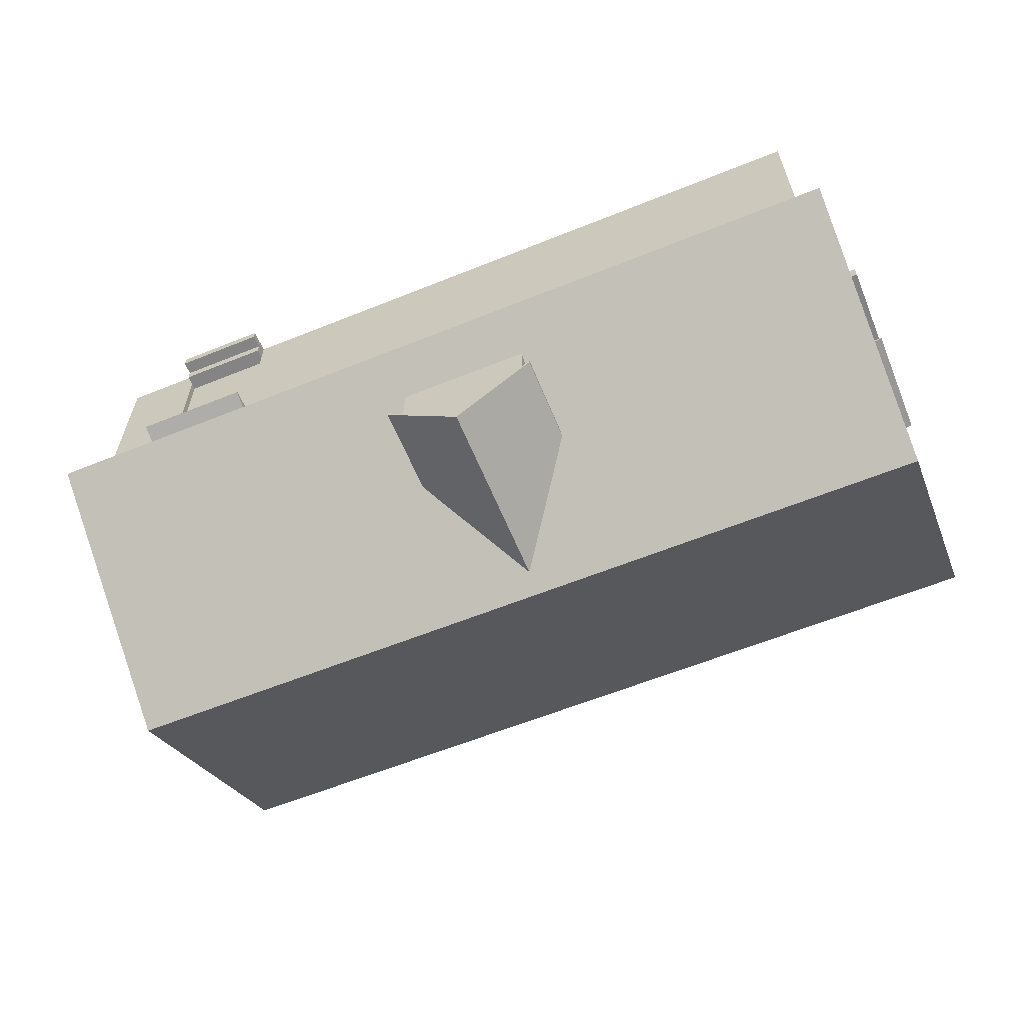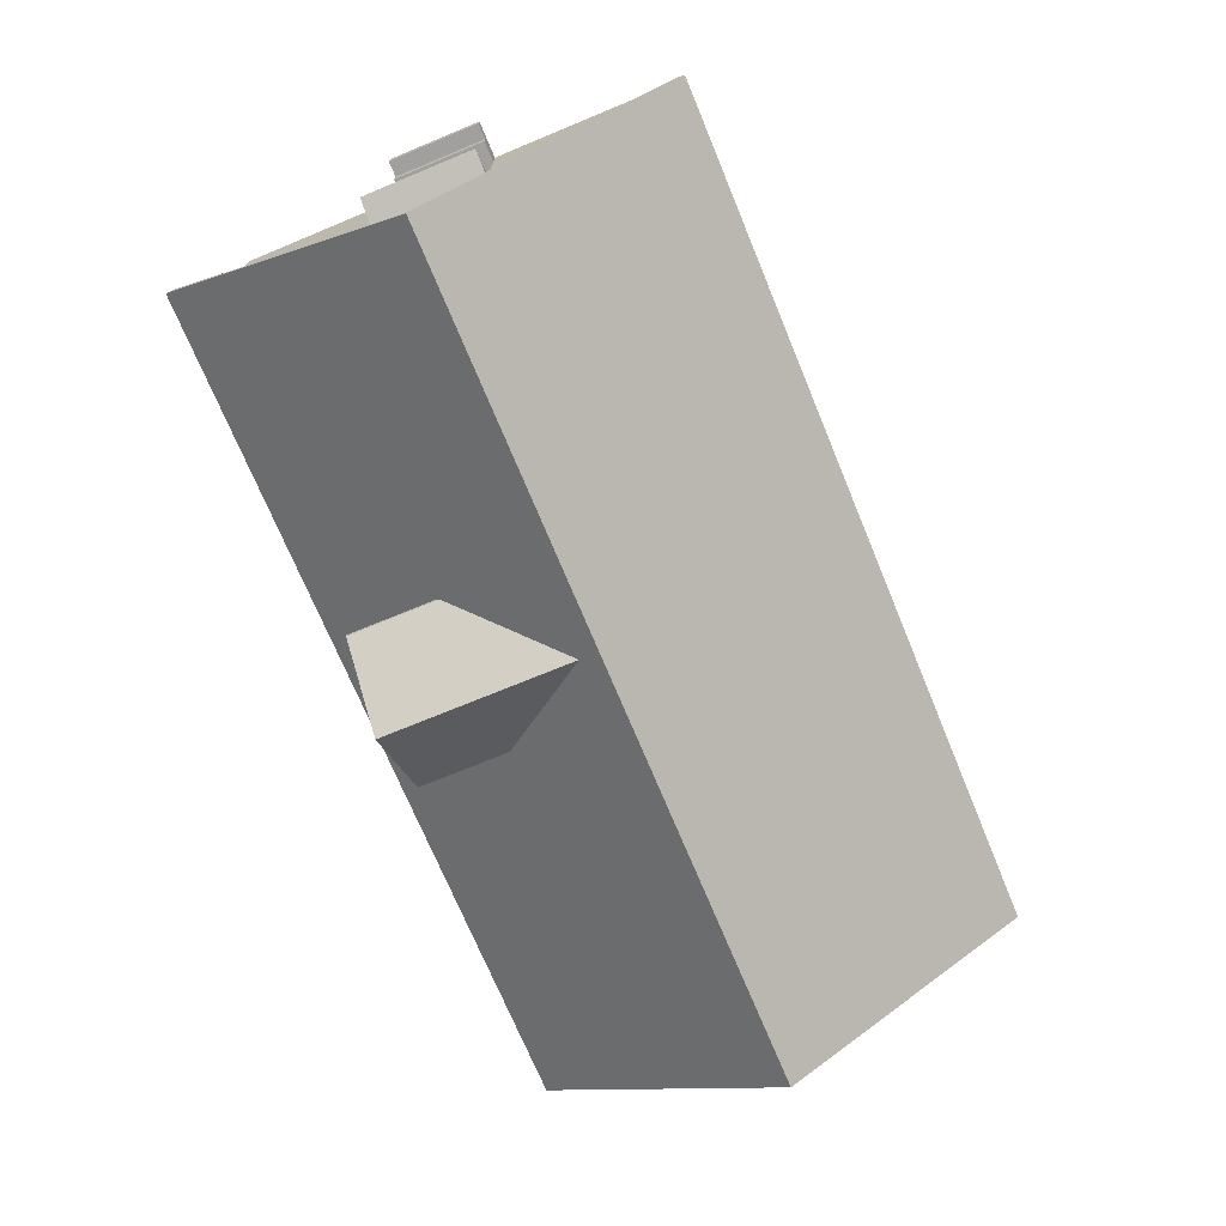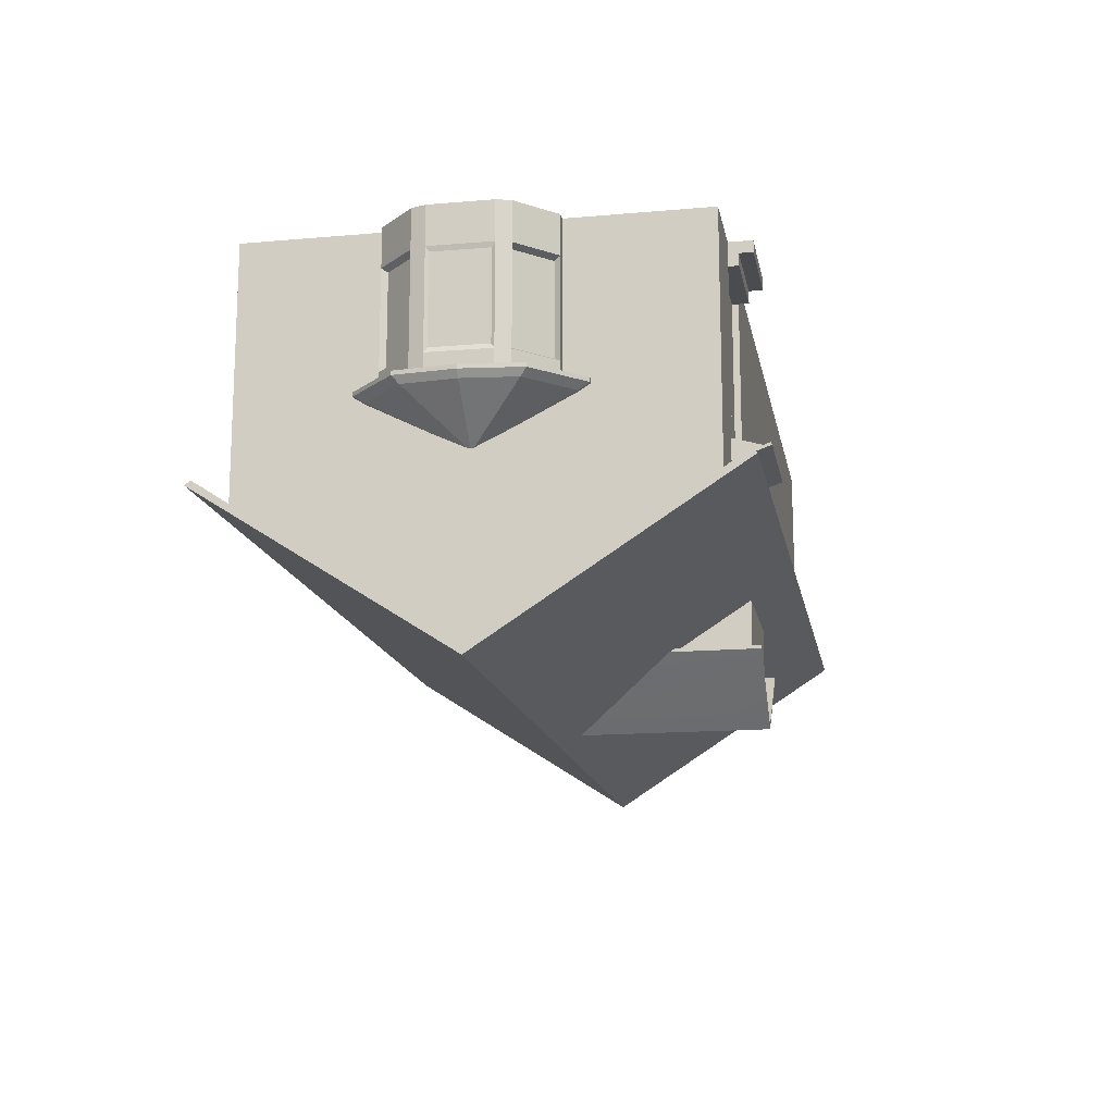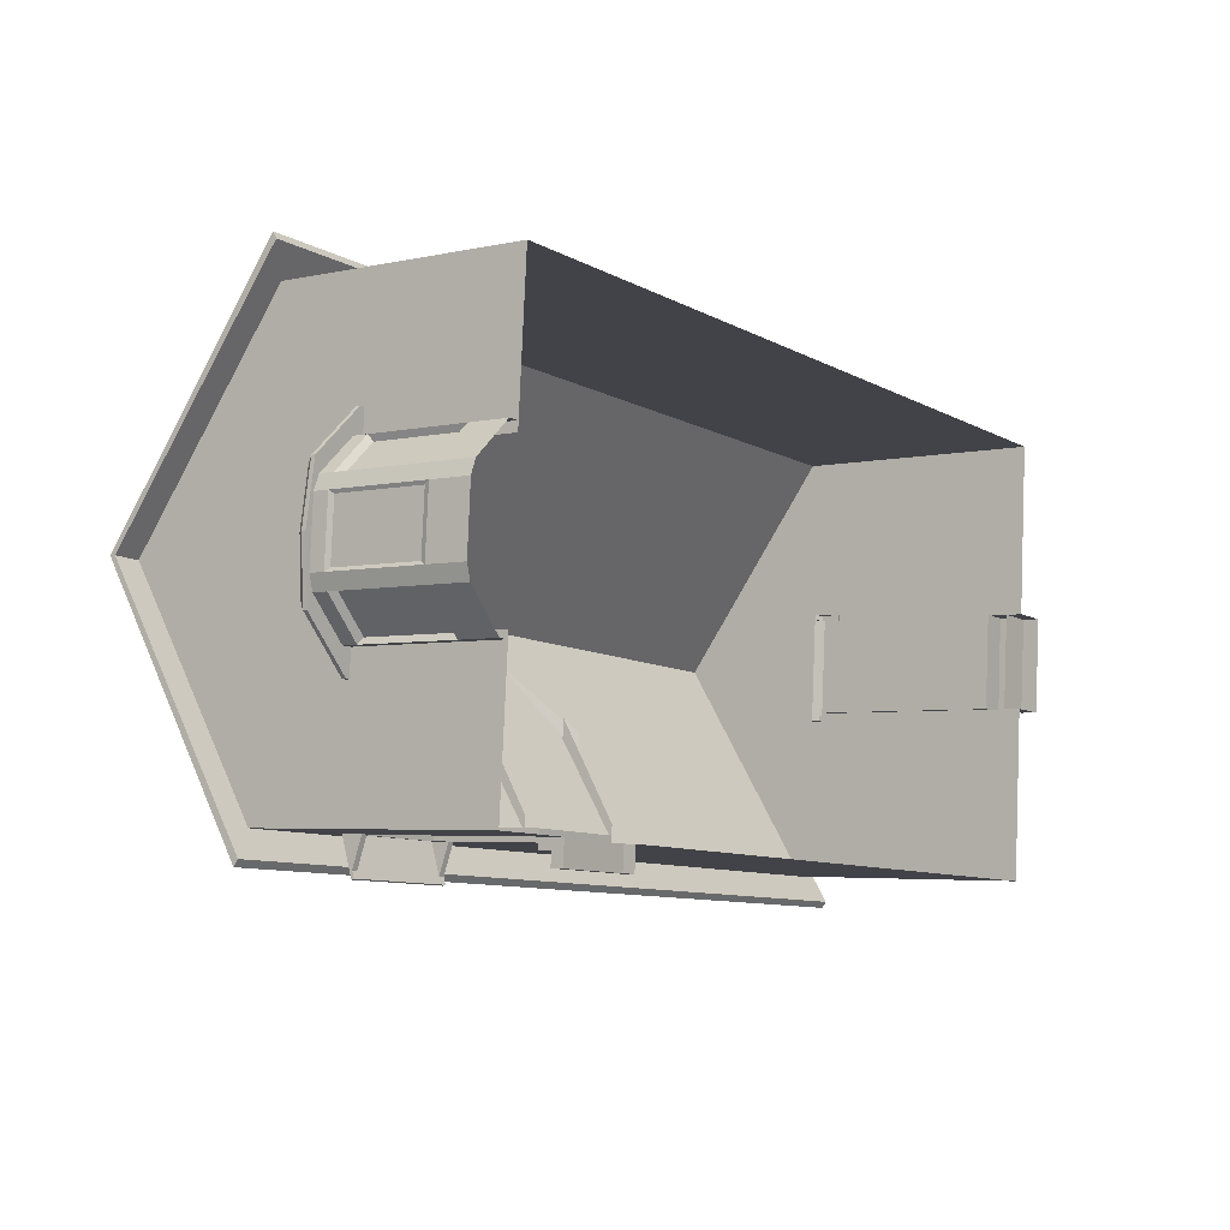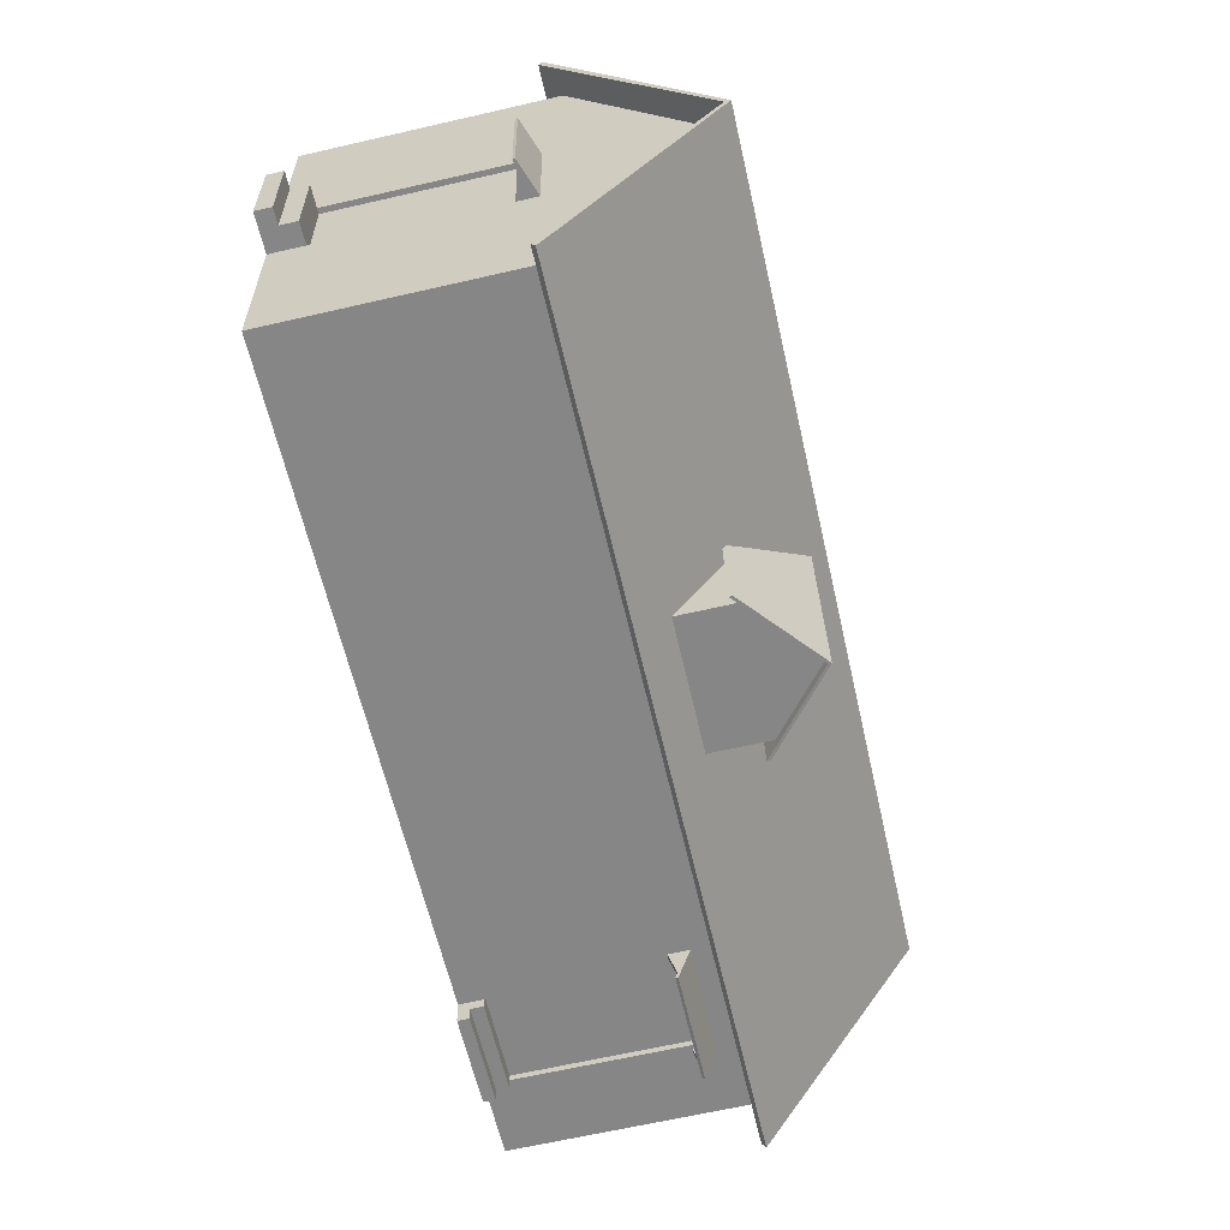
<metadata>
{"format":"obj","ext":"obj","renderer":"f3d","projection":"perspective","resolution":1024,"background":"white","views":[{"elev":-61.3,"azim":-161.8,"up":"+Y"},{"elev":-71.7,"azim":-71.6,"up":"+Y"},{"elev":-15.2,"azim":96.5,"up":"+Y"},{"elev":-4.3,"azim":125.8,"up":"+Z"},{"elev":-66.0,"azim":-77.1,"up":"+Z"}]}
</metadata>
<code>
o Cube_Cube.002
v 11.9 -16.38 17.21
v 11.9 -18.7 17.21
v 23.99 -18.7 18.07
v 26.3 -18.7 -14.1
v 25.52 -18.7 -3.377
v 25.34 -20.3 -0.8019
v 25.96 -21.67 -9.562
v 24.75 -18.7 7.347
v 24.93 -20.3 4.833
v -35.55 -18.7 1.172
v -35.05 -18.7 -5.838
v -35.1 -20.3 -5.12
v -35.5 -20.3 0.5151
v 25.33 -25.6 -0.7699
v 25.45 -26.32 -2.448
v 25.13 -29.27 2.07
v 25.13 -29.27 2.06
v 24.93 -25.6 4.859
v 25.13 -29.27 2.08
v -35.5 -25.6 0.541
v -35.1 -25.6 -5.088
v -35.3 -29.27 -2.248
v -35.3 -29.27 -2.238
v -34.79 -16.38 -9.402
v -35.05 -16.38 -5.838
v -35.55 -16.38 1.172
v -35.05 -0.1282 -5.838
v -35.05 -1.355 -5.838
v -37.84 -1.355 -6.037
v -37.84 -0.1282 -6.037
v -34.79 -0.1282 -9.402
v -35.05 -2.639 -5.838
v -35.55 -0.1282 1.172
v -35.55 -1.332 1.172
v -35.8 -0.1282 4.74
v -35.62 -26.32 2.23
v -35.3 -29.27 -2.228
v -36.13 -21.67 9.264
v -36.45 -18.7 13.75
v 24.31 -21.67 13.58
v 24.81 -26.32 6.548
v 25.13 -29.27 2.09
v -35.8 -16.38 4.74
v -36.29 -16.38 11.51
v -34.31 -16.44 -16.19
v -34.14 -18.7 -18.42
v -34.47 -21.67 -13.88
v -34.98 -26.32 -6.766
v -35.3 -29.27 -2.258
v -34.14 -0.1282 -18.42
v -34.31 -5.642 -16.19
v -34.79 -5.642 -9.402
v -35.8 -5.642 4.74
v -36.29 -5.642 11.51
v -36.45 -0.1282 13.75
v -35.55 -2.639 1.172
v 11.9 -0.1282 17.21
v 11.9 -5.642 17.21
v 23.99 -0.1282 18.07
v 25.52 -0.1282 -3.377
v 25.52 -10.64 -3.377
v 26.3 -0.1282 -14.1
v 24.75 -10.64 7.347
v 24.75 -0.1282 7.347
v -34.64 -16.38 -5.809
v -34.64 -2.639 -5.809
v -35.14 -16.38 1.2
v -35.14 -2.639 1.2
v -36.64 -2.639 -5.951
v -36.64 -1.355 -5.951
v -38.34 -1.332 0.9721
v -38.34 -0.1282 0.9721
v -37.14 -1.332 1.058
v -37.14 -2.639 1.058
v -24.36 -16.38 14.62
v -24.36 -5.642 14.62
v -15.45 -5.642 15.25
v -15.45 -16.38 15.25
v 2.995 -16.38 16.57
v 2.995 -5.642 16.57
v -24.36 -0.1282 14.62
v -15.45 -0.1282 15.25
v 2.995 -0.1282 16.57
v -24.36 -18.7 14.62
v -15.45 -18.7 15.25
v 2.995 -18.7 16.57
v 13.75 -15.16 -15
v 13.71 -15.16 -14.54
v 20.5 -15.16 -14.05
v 20.53 -15.16 -14.52
v 12.47 -0.9077 -15.09
v 13.75 -1.88 -15
v -13.14 -0.1282 -16.92
v -13.14 -4.473 -16.92
v -22.04 -4.473 -17.56
v -22.04 -15.16 -17.56
v 20.53 -1.88 -14.52
v -22.04 -0.1282 -17.56
v 20.53 -18.7 -14.52
v 13.75 -18.7 -15
v -22.04 -18.7 -17.56
v -13.14 -15.16 -16.92
v -13.14 -18.7 -16.92
v 13.75 -0.1282 -15
v 13.87 -0.1282 -16.72
v 13.87 -0.9652 -16.72
v 13.75 -0.9652 -15
v 20.53 -0.1282 -14.52
v 20.53 -0.9831 -14.52
v 13.71 -1.88 -14.54
v 20.5 -1.88 -14.05
v 13.8 -0.9652 -15.73
v 13.8 -1.88 -15.73
v 20.65 -0.1282 -16.24
v 20.65 -0.9831 -16.24
v 20.58 -0.9831 -15.25
v 20.58 -1.88 -15.25
v 26.66 -12.17 7.602
v 28.31 -12.17 6.16
v 28.63 -11.67 6.632
v 26.79 -11.67 8.24
v 25.01 -12.17 9.045
v 24.95 -11.67 9.849
v 27.36 -12.17 -3.279
v 25.91 -12.17 -4.922
v 25.95 -11.67 -5.727
v 27.57 -11.67 -3.895
v 28.97 -12.17 2.288
v 25.04 -15.6 2.165
v 25.07 -15.6 2.036
v 28.82 -12.17 -1.636
v 25.06 -15.6 1.905
v 25.01 -15.6 1.85
v 24.96 -15.6 1.795
v 24.13 -12.17 8.988
v 24.9 -15.6 2.26
v 24.93 -15.6 2.262
v 24.99 -15.6 2.213
v 25.03 -12.17 -4.978
v 24.93 -15.6 1.794
v 27.57 -11.36 -3.895
v 29.19 -11.36 -2.063
v 29.19 -11.67 -2.063
v 25.95 -11.36 -5.727
v 24.95 -11.36 9.849
v 23.97 -11.36 9.786
v 23.97 -11.67 9.786
v 28.63 -11.36 6.632
v 26.79 -11.36 8.24
v 24.97 -11.36 -5.791
v 24.97 -11.67 -5.791
v 29.37 -11.36 2.314
v 29.37 -11.67 2.314
v 26.2 -11.36 -3.487
v 27.36 -11.36 -2.176
v 25.48 -11.36 7.659
v 24.78 -11.36 7.614
v 28.12 -11.36 5.357
v 26.8 -11.36 6.508
v 28.52 -11.36 -0.8647
v 28.64 -11.36 2.267
v 25.5 -11.36 -3.532
v 27.52 -11.61 -2.472
v 26.28 -11.61 -3.875
v 26.28 -10.27 -3.875
v 28.76 -10.27 -1.069
v 26.28 -0.1462 -3.875
v 25.53 -11.61 -3.924
v 25.53 -0.1462 -3.924
v 28.74 -10.27 4.571
v 29.04 -10.27 -0.005207
v 28.91 -9.902 0.2174
v 28.65 -9.902 4.334
v 26.92 -11.61 6.822
v 28.33 -11.61 5.59
v 28.33 -10.27 5.59
v 25.5 -10.27 8.054
v 28.74 -0.1462 4.571
v 28.74 -11.61 4.571
v 28.76 -0.1462 -1.069
v 28.76 -11.61 -1.069
v 28.89 -11.61 2.283
v 29.04 -11.61 -0.005208
v 28.31 -10 -0.8558
v 28.31 -3.296 -0.8558
v 26.01 -10 -3.459
v 25.5 -0.1462 8.054
v 25.34 -10 7.61
v 25.34 -3.296 7.61
v 28.65 -3.398 4.334
v 27.96 -10 5.324
v 29.04 -3.034 -0.005203
v 28.74 -3.034 4.571
v 28.91 -3.398 0.2174
v 29.04 -0.1462 -0.005202
v 26.28 -3.034 -3.875
v 28.76 -3.034 -1.069
v 26.01 -3.296 -3.459
v 28.33 -0.1462 5.59
v 25.5 -3.034 8.054
v 28.33 -3.034 5.59
v 25.5 -11.61 8.054
v 27.96 -3.296 5.324
v 24.76 -0.1462 8.006
v 24.76 -11.61 8.006
v 21.48 -14.81 -16.56
v 21.48 -15.01 -16.63
v 21.52 -14.84 -17.11
v 21.51 -14.65 -17.04
v 13.67 -14.65 -17.61
v 13.67 -14.84 -17.67
v 13.23 -14.84 -17.7
v 13.22 -14.65 -17.64
v 13.19 -14.81 -17.16
v 13.19 -15.01 -17.22
v 12.99 -15.99 -14.39
v 12.99 -15.8 -14.33
v 21.04 -15.01 -16.66
v 21.28 -15.99 -13.8
v 20.84 -15.99 -13.83
v 13.64 -15.01 -17.19
v 13.44 -15.99 -14.36
v 13.43 -15.8 -14.29
v 13.63 -14.81 -17.12
v 13.47 -14.18 -14.9
v 13.46 -14.87 -14.68
v 21.04 -14.81 -16.6
v 20.83 -15.8 -13.77
v 21.07 -14.84 -17.14
v 21.07 -14.65 -17.08
v 21.28 -15.8 -13.73
v 13.03 -14.18 -14.93
v 13.01 -14.87 -14.71
v 20.88 -14.18 -14.37
v 21.32 -14.18 -14.33
v 21.3 -14.87 -14.12
v 20.86 -14.87 -14.15
v -37.06 -16.27 -6.652
v -37.13 -16.46 -6.657
v -37.61 -16.3 -6.691
v -37.54 -16.1 -6.687
v -38.1 -16.1 1.159
v -38.17 -16.3 1.155
v -38.2 -16.3 1.598
v -38.13 -16.1 1.603
v -37.65 -16.27 1.637
v -37.72 -16.46 1.632
v -34.89 -17.45 1.834
v -34.82 -17.25 1.839
v -37.16 -16.46 -6.214
v -34.3 -17.45 -6.455
v -34.33 -17.45 -6.012
v -37.69 -16.46 1.189
v -34.86 -17.45 1.391
v -34.79 -17.25 1.396
v -37.62 -16.27 1.194
v -35.39 -15.64 1.353
v -35.18 -16.33 1.369
v -37.09 -16.27 -6.209
v -34.26 -17.25 -6.007
v -37.64 -16.3 -6.248
v -37.57 -16.1 -6.244
v -34.23 -17.25 -6.45
v -35.43 -15.64 1.796
v -35.21 -16.33 1.812
v -34.86 -15.64 -6.05
v -34.83 -15.64 -6.493
v -34.62 -16.33 -6.477
v -34.65 -16.33 -6.034
v -10.49 -19.41 -15.79
v -10.49 -24.07 -15.79
v -11.14 -24.07 -6.683
v -10.6 -19.41 -14.21
v -0.7223 -19.41 -13.5
v -1.26 -24.07 -5.977
v -0.6091 -24.07 -15.09
v -0.6091 -19.41 -15.09
v -10.49 -24.34 -15.79
v -5.55 -28.48 -15.44
v -6.556 -28.48 -1.36
v -11.14 -24.34 -6.683
v -11.41 -23.28 -15.86
v -11.99 -23.28 -7.826
v -10.44 -24.07 -16.54
v -5.497 -28.21 -16.18
v -5.497 -28.48 -16.18
v -10.44 -24.34 -16.54
v -0.5559 -24.07 -15.83
v -0.5559 -24.34 -15.83
v -5.55 -28.21 -15.44
v 0.3141 -23.28 -15.02
v -0.2599 -23.28 -6.988
v -0.2599 -23.55 -6.988
v 0.3141 -23.55 -15.02
v -11.41 -23.55 -15.86
v -11.99 -23.55 -7.826
v -11.36 -23.28 -16.6
v -11.36 -23.55 -16.6
v 0.3672 -23.55 -15.77
v 0.3672 -23.28 -15.77
v -7.427 -25.63 -15.58
v -5.553 -28.21 -15.44
v -5.559 -28.21 -15.44
v -8.025 -26.14 -15.62
v -7.197 -19.41 -15.56
v -7.42 -22.15 -15.57
v -10.49 -24.07 -15.79
v -10.49 -19.41 -15.79
v -0.6091 -19.41 -15.09
v -0.6091 -24.07 -15.09
v -3.679 -22.15 -15.31
v -3.903 -19.41 -15.32
v -3.075 -26.14 -15.26
v -5.54 -28.21 -15.44
v -5.546 -28.21 -15.44
v -3.672 -25.63 -15.31
v -1.26 -24.34 -5.977
v -6.556 -28.48 -1.36
v -5.55 -28.48 -15.44
v -0.6091 -24.34 -15.09
v -0.5559 -24.34 -15.83
v 0.3672 -23.55 -15.77
v 0.3141 -23.55 -15.02
v -5.497 -28.48 -16.18
v -0.2599 -23.55 -6.988
v 25.72 -17.56 20.6
v -38.49 -17.56 16.01
v -37.18 -29.48 -2.429
v 27.04 -29.48 2.159
v -35.86 -17.56 -20.87
v 28.36 -17.56 -16.28
v 25.76 -17.26 20.13
v 27.04 -29.05 2.159
v -37.18 -29.05 -2.429
v -38.46 -17.26 15.54
v -35.89 -17.26 -20.4
v 28.32 -17.26 -15.81
f 1 2 3
f 4 5 6 7
f 5 8 9 6
f 10 11 12 13
f 7 6 14 15
f 15 14 16 17
f 14 18 19 16
f 20 21 22 23
f 24 11 25
f 25 11 10 26
f 27 28 29 30
f 31 32 28
f 33 34 35
f 36 20 23 37
f 38 13 20 36
f 39 10 13 38
f 8 3 40 9
f 9 40 41 18
f 18 41 42 19
f 26 10 43
f 43 10 39 44
f 45 46 11 24
f 11 46 47 12
f 12 47 48 21
f 21 48 49 22
f 50 51 52 31
f 35 53 54 55
f 56 53 35
f 31 52 32
f 57 58 59
f 60 61 4 62
f 50 46 45 51
f 56 26 43 53
f 59 3 63 64
f 32 25 65 66
f 52 24 25 32
f 58 1 3 59
f 54 44 39 55
f 20 13 12 21
f 66 65 67 68
f 25 26 67 65
f 26 56 68 67
f 56 32 66 68
f 28 32 69 70
f 28 27 31
f 35 34 56
f 30 29 71 72
f 34 33 72 71
f 28 34 71 29
f 73 70 69 74
f 32 56 74 69
f 56 34 73 74
f 55 39 75 76
f 77 78 79 80
f 55 76 81
f 81 76 77 82
f 82 77 80 83
f 83 80 58 57
f 39 84 75
f 75 84 85 78
f 78 85 86 79
f 79 86 2 1
f 78 77 76 75
f 1 58 80 79
f 61 63 8 5
f 4 61 5
f 63 3 8
f 87 88 89 90
f 91 92 87
f 93 91 94
f 50 95 96 46
f 97 62 4 90
f 50 98 95
f 98 93 94 95
f 87 90 99 100
f 46 96 101
f 96 102 103 101
f 90 4 99
f 95 94 102 96
f 104 105 106 107
f 93 104 91
f 108 62 109
f 110 111 89 88
f 90 89 111 97
f 97 111 110 92
f 92 110 88 87
f 107 112 113 92
f 62 97 109
f 102 87 100 103
f 94 91 87 102
f 107 92 91
f 104 107 91
f 105 114 115 106
f 109 115 114 108
f 107 106 115 109
f 116 117 113 112
f 97 117 116 109
f 92 113 117 97
f 53 43 44 54
f 51 45 24 52
f 14 6 9 18
f 118 119 120 121
f 122 118 121 123
f 124 125 126 127
f 128 119 129 130
f 124 131 132 133
f 125 124 133 134
f 122 135 136 137
f 119 118 138 129
f 118 122 137 138
f 139 125 134 140
f 131 128 130 132
f 141 142 143 127
f 144 141 127 126
f 145 146 147 123
f 148 149 121 120
f 149 145 123 121
f 150 144 126 151
f 142 152 153 143
f 152 148 120 153
f 128 131 143 153
f 131 124 127 143
f 135 122 123 147
f 125 139 151 126
f 119 128 153 120
f 141 144 154 155
f 146 145 156 157
f 149 148 158 159
f 152 142 160 161
f 145 149 159 156
f 144 150 162 154
f 142 141 155 160
f 148 152 161 158
f 163 164 165 166
f 167 164 168 169
f 170 171 172 173
f 174 175 176 177
f 178 179 170
f 180 181 166
f 182 183 171 170
f 180 166 184 185
f 166 165 186 184
f 187 177 188 189
f 178 170 173 190
f 177 176 191 188
f 192 193 190 194
f 179 182 170
f 195 178 193 192
f 196 197 185 198
f 167 180 197 196
f 181 163 166
f 199 187 200 201
f 202 174 177
f 201 200 189 203
f 176 199 203 191
f 171 195 194 172
f 164 167 165
f 183 195 171
f 165 167 198 186
f 202 187 204 205
f 181 180 195 183
f 179 178 199 175
f 175 199 176
f 190 173 172 194
f 185 184 186 198
f 189 188 191 203
f 206 207 208 209
f 210 211 212 213
f 214 215 216 217
f 218 207 219 220
f 215 221 222 216
f 221 218 220 222
f 223 224 225 226
f 227 224 223 228
f 209 208 229 230
f 230 229 211 210
f 230 210 224 227
f 209 230 227 206
f 211 229 218 221
f 212 211 221 215
f 229 208 207 218
f 210 213 214 224
f 213 212 215 214
f 231 219 207 206
f 224 214 232 225
f 214 217 233 232
f 206 227 234 235
f 231 206 235 236
f 227 228 237 234
f 238 239 240 241
f 242 243 244 245
f 246 247 248 249
f 250 239 251 252
f 247 253 254 248
f 253 250 252 254
f 255 256 257 258
f 259 256 255 260
f 241 240 261 262
f 262 261 243 242
f 262 242 256 259
f 241 262 259 238
f 243 261 250 253
f 244 243 253 247
f 261 240 239 250
f 242 245 246 256
f 245 244 247 246
f 263 251 239 238
f 256 246 264 257
f 246 249 265 264
f 238 259 266 267
f 263 238 267 268
f 259 260 269 266
f 270 271 272 273
f 274 275 276 277
f 278 279 280 281
f 272 271 282 283
f 284 285 286 287
f 285 288 289 286
f 290 276 288 285
f 279 278 287 286
f 271 290 285 284
f 291 292 293 294
f 283 282 295 296
f 295 282 297 298
f 291 294 299 300
f 284 287 298 297
f 288 276 291 300
f 289 288 300 299
f 287 278 295 298
f 276 275 292 291
f 278 281 296 295
f 271 284 297 282
f 301 302 303 304
f 305 306 307 308
f 309 310 311 312
f 312 311 306 305
f 313 314 315 316
f 316 315 302 301
f 310 313 316 311
f 306 301 304 307
f 306 311 316 301
f 317 318 319 320
f 320 321 322 323
f 320 319 324 321
f 317 320 323 325
f 326 327 328 329
f 330 331 329 328
f 332 333 334 335
f 336 334 333 337
f 331 330 336 337
f 327 326 332 335
f 330 328 334 336
f 329 331 337 333
f 326 329 333 332
f 328 327 335 334

</code>
